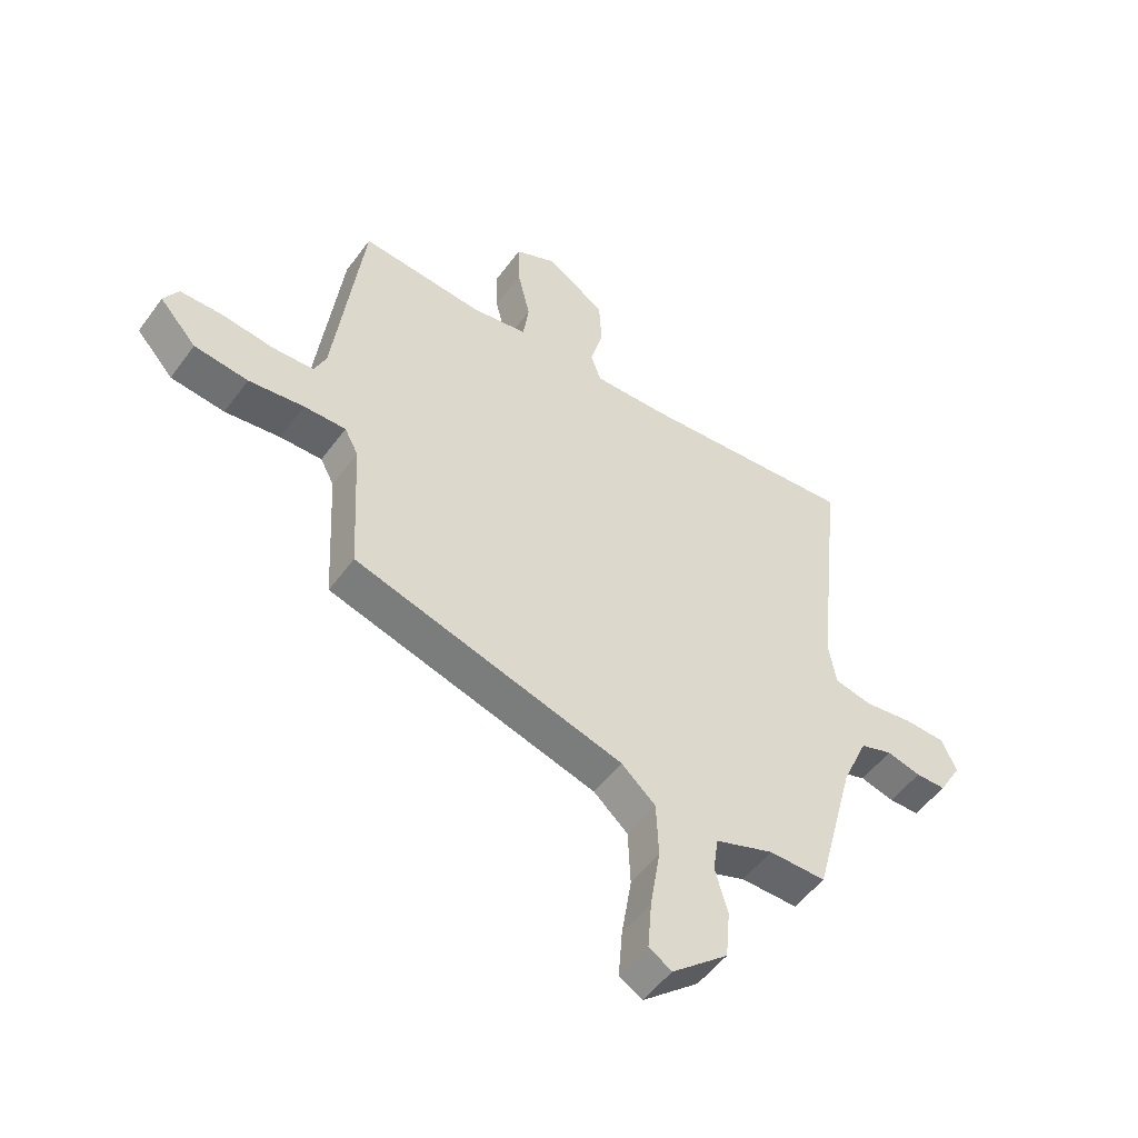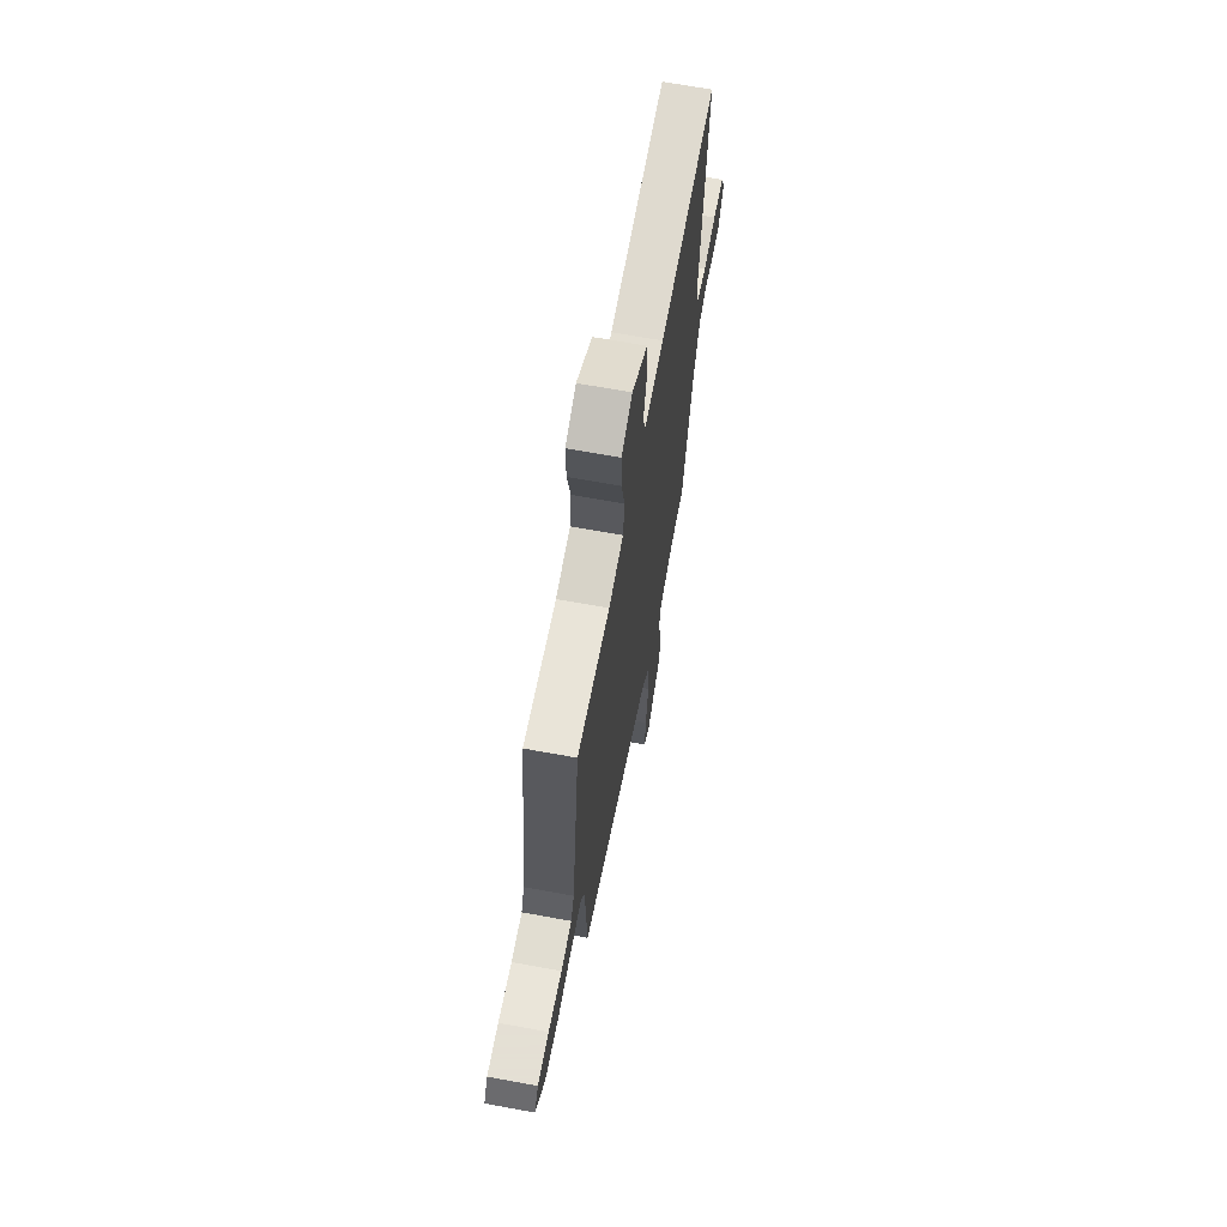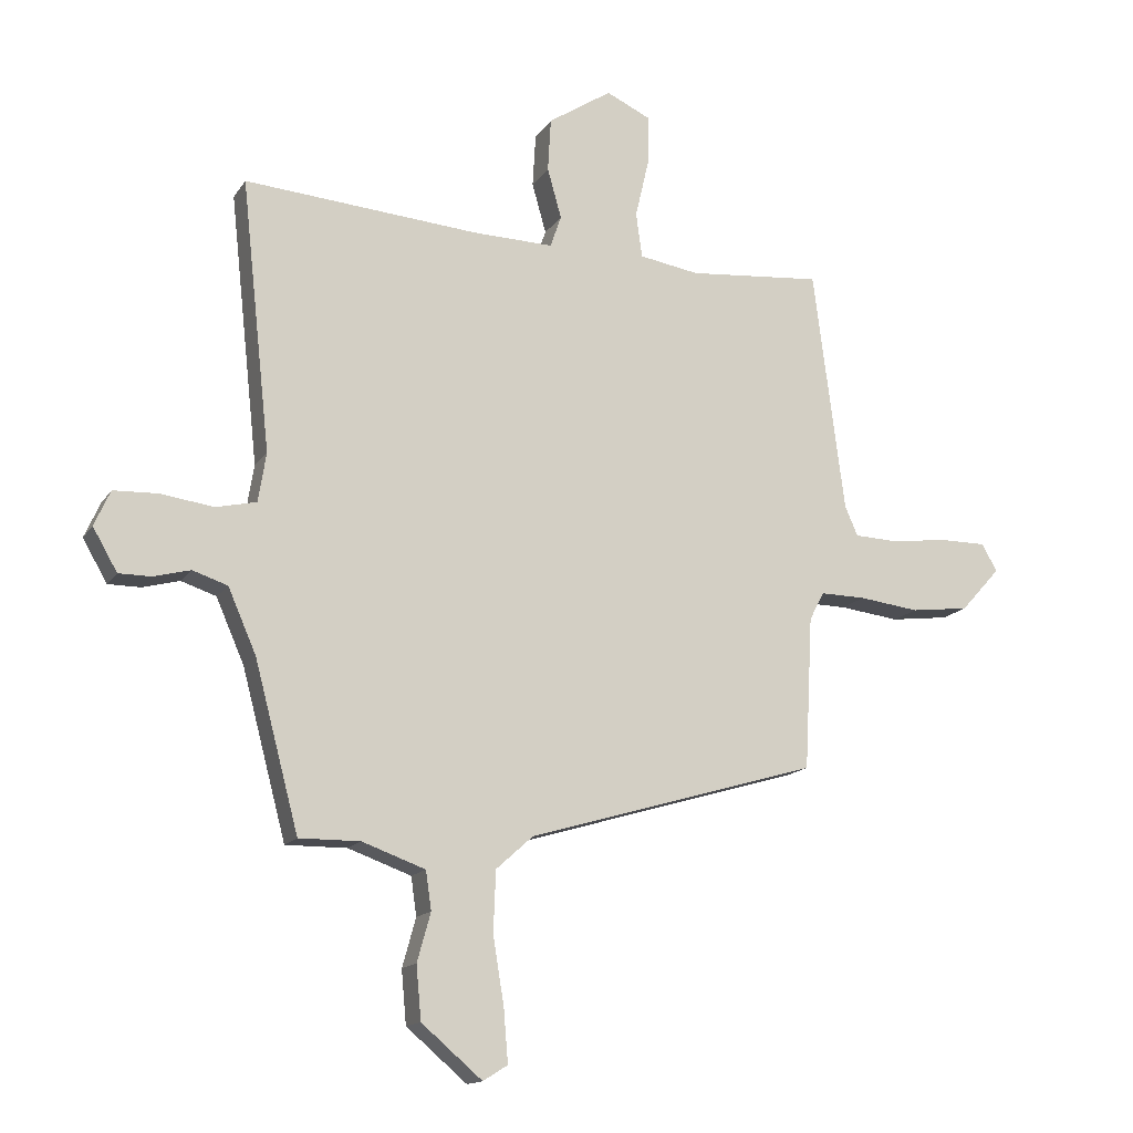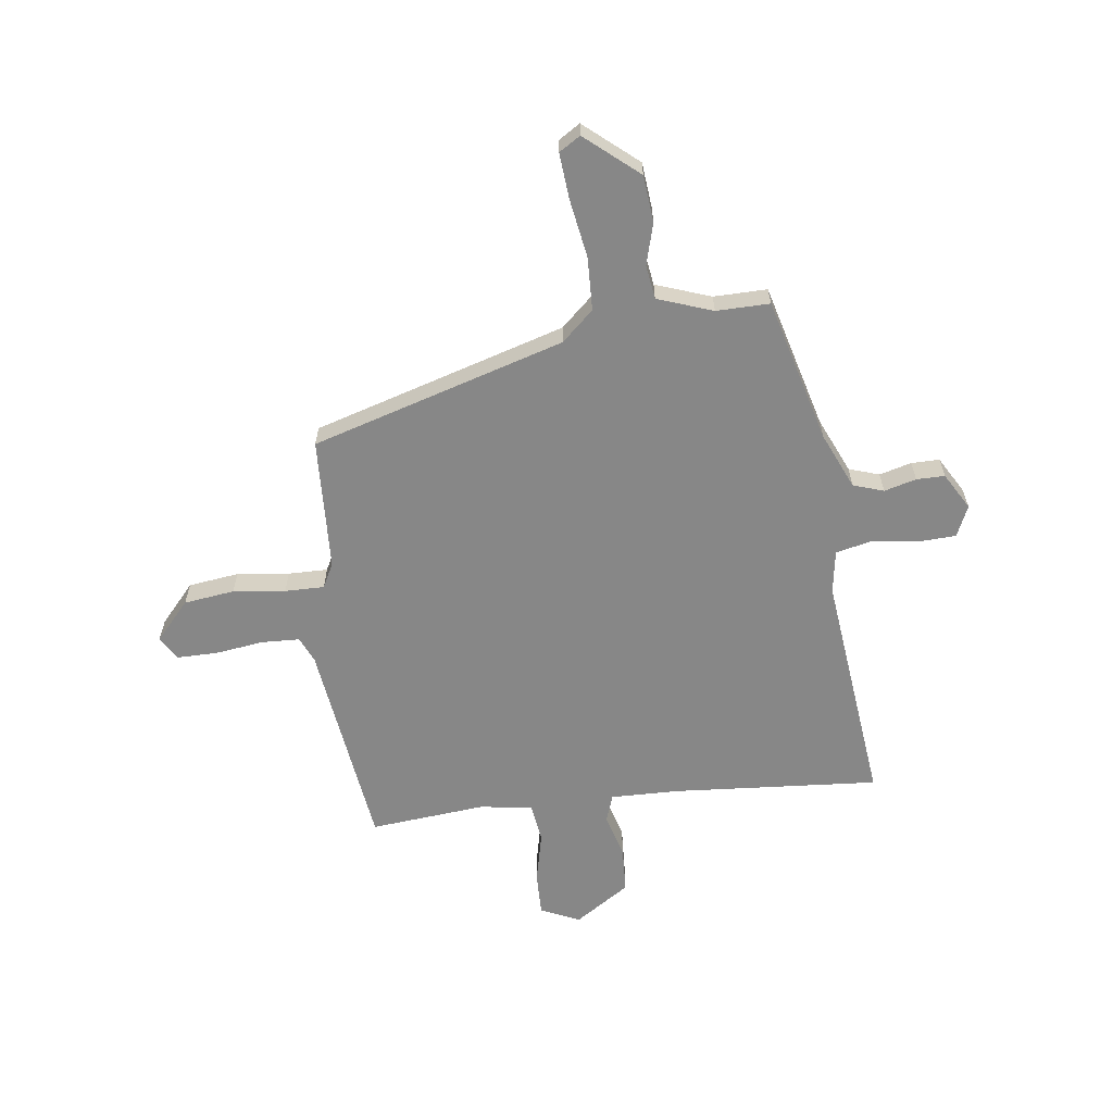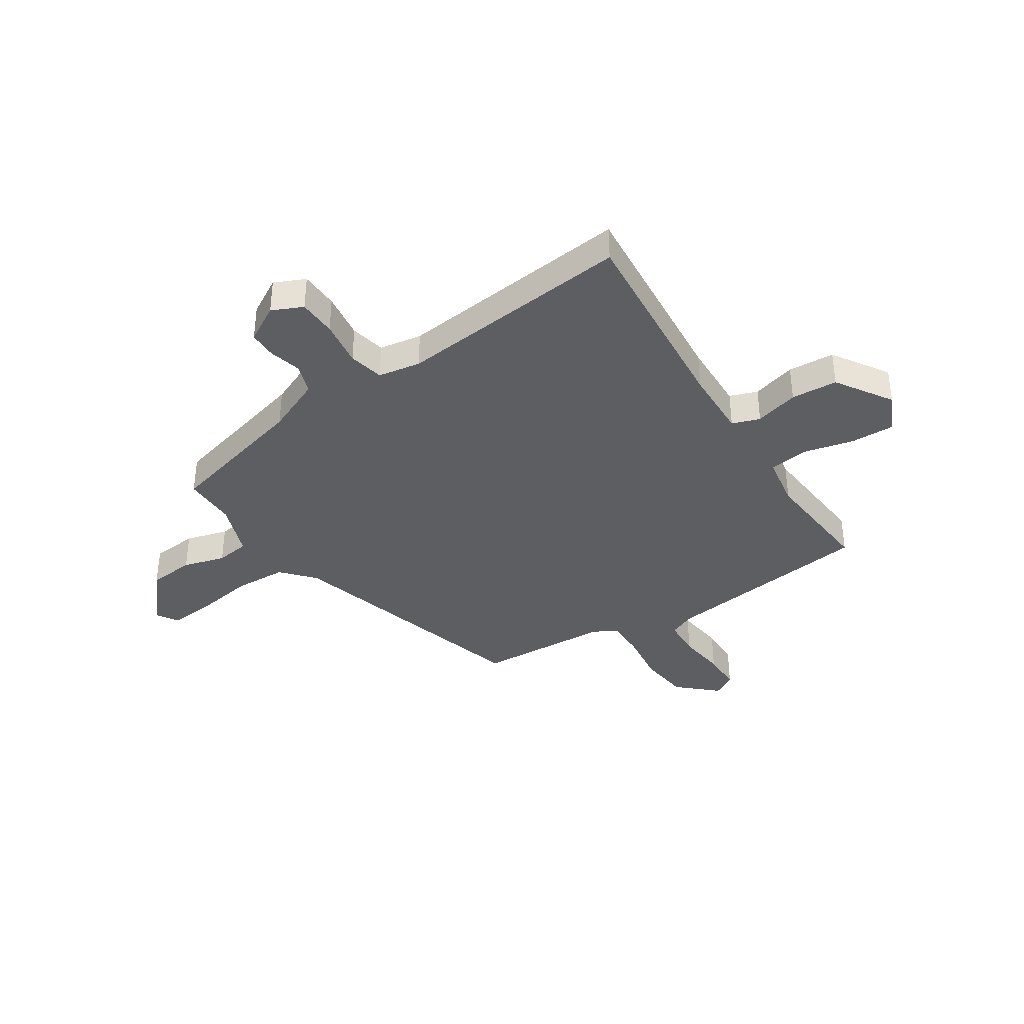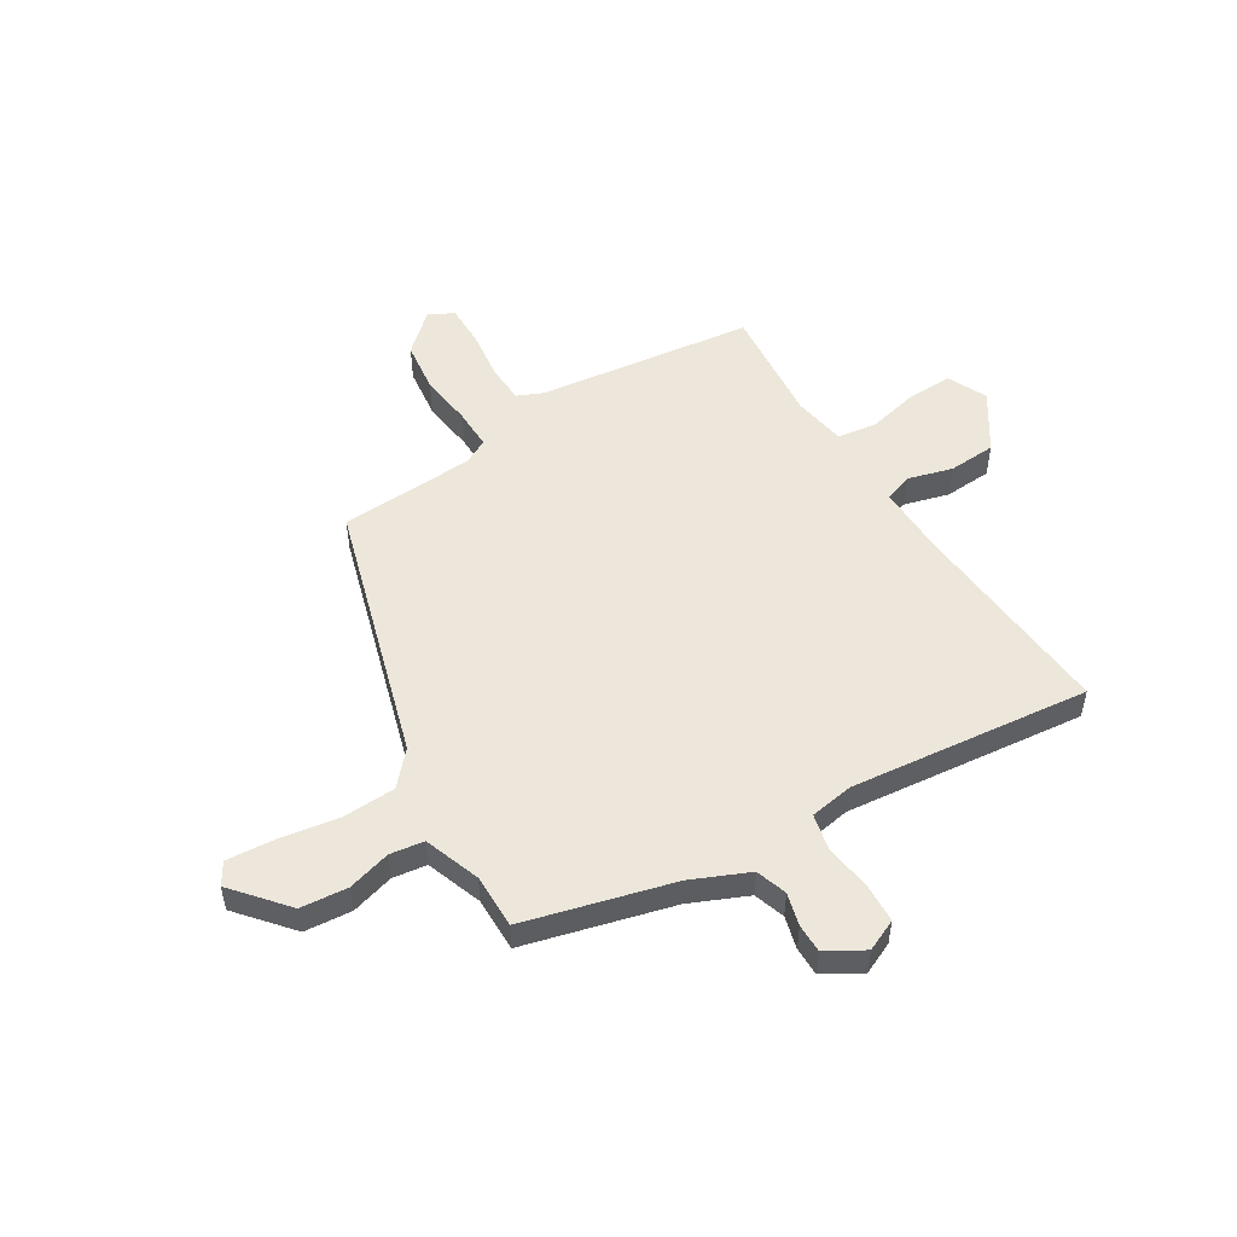
<metadata>
{"format":"obj","ext":"obj","renderer":"f3d","projection":"perspective","resolution":1024,"background":"white","views":[{"elev":-51.6,"azim":145.0,"up":"+Z"},{"elev":66.2,"azim":100.5,"up":"+Z"},{"elev":-14.8,"azim":-21.8,"up":"+Z"},{"elev":-62.3,"azim":-172.5,"up":"+Y"},{"elev":-37.9,"azim":-57.2,"up":"+Y"},{"elev":52.1,"azim":-121.6,"up":"+Y"}]}
</metadata>
<code>
v -0.396 0.07 -0.48
v -0.468 0.07 -0.208
v -0.514 0.07 -0.103
v -0.571 0.07 -0.084
v -0.631 0.07 -0.1
v -0.684 0.07 -0.1
v -0.724 0.07 -0.031
v -0.698 0.07 0.027
v -0.626 0.07 0.03
v -0.539 0.07 0.018
v -0.473 0.07 0.033
v -0.46 0.07 0.113
v -0.508 0.07 0.555
v -0.123 0.07 0.525
v 0.008 0.07 0.522
v 0.026 0.07 0.574
v 0.003 0.07 0.656
v 0.008 0.07 0.743
v 0.112 0.07 0.811
v 0.185 0.07 0.777
v 0.183 0.07 0.695
v 0.161 0.07 0.6
v 0.171 0.07 0.527
v 0.269 0.07 0.511
v 0.487 0.07 0.531
v 0.538 0.07 0.134
v 0.559 0.07 0.086
v 0.631 0.07 0.083
v 0.722 0.07 0.095
v 0.798 0.07 0.095
v 0.824 0.07 0.051
v 0.759 0.07 -0.021
v 0.664 0.07 -0.033
v 0.566 0.07 -0.021
v 0.492 0.07 -0.02
v 0.468 0.07 -0.066
v 0.455 0.07 -0.315
v -0.02 0.07 -0.455
v -0.08 0.07 -0.509
v -0.084 0.07 -0.608
v -0.066 0.07 -0.718
v -0.059 0.07 -0.804
v -0.099 0.07 -0.829
v -0.198 0.07 -0.745
v -0.206 0.07 -0.658
v -0.184 0.07 -0.579
v -0.193 0.07 -0.516
v -0.296 0.07 -0.479
v -0.396 0 -0.48
v -0.468 0 -0.208
v -0.514 0 -0.103
v -0.571 0 -0.084
v -0.631 0 -0.1
v -0.684 0 -0.1
v -0.724 0 -0.031
v -0.698 0 0.027
v -0.626 0 0.03
v -0.539 0 0.018
v -0.473 0 0.033
v -0.46 0 0.113
v -0.508 0 0.555
v -0.123 0 0.525
v 0.008 0 0.522
v 0.026 0 0.574
v 0.003 0 0.656
v 0.008 0 0.743
v 0.112 0 0.811
v 0.185 0 0.777
v 0.183 0 0.695
v 0.161 0 0.6
v 0.171 0 0.527
v 0.269 0 0.511
v 0.487 0 0.531
v 0.538 0 0.134
v 0.559 0 0.086
v 0.631 0 0.083
v 0.722 0 0.095
v 0.798 0 0.095
v 0.824 0 0.051
v 0.759 0 -0.021
v 0.664 0 -0.033
v 0.566 0 -0.021
v 0.492 0 -0.02
v 0.468 0 -0.066
v 0.455 0 -0.315
v -0.02 0 -0.455
v -0.08 0 -0.509
v -0.084 0 -0.608
v -0.066 0 -0.718
v -0.059 0 -0.804
v -0.099 0 -0.829
v -0.198 0 -0.745
v -0.206 0 -0.658
v -0.184 0 -0.579
v -0.193 0 -0.516
v -0.296 0 -0.479
f 43 44 45 46
f 43 46 47
f 40 41 42 43
f 39 40 43 47
f 38 39 47 48
f 36 37 38 48
f 31 32 33 34
f 31 34 35
f 28 29 30 31
f 27 28 31 35
f 26 27 35
f 24 25 26 35
f 23 24 35 36
f 19 20 21 22
f 19 22 23
f 16 17 18 19
f 15 16 19 23
f 12 13 14
f 11 12 14 15
f 7 8 9 10
f 7 10 11
f 4 5 6 7
f 3 4 7 11
f 2 3 11 15
f 15 23 36 48
f 1 2 15 48
f 94 93 92 91
f 95 94 91
f 91 90 89 88
f 95 91 88 87
f 96 95 87 86
f 96 86 85 84
f 82 81 80 79
f 83 82 79
f 79 78 77 76
f 83 79 76 75
f 83 75 74
f 83 74 73 72
f 84 83 72 71
f 70 69 68 67
f 71 70 67
f 67 66 65 64
f 71 67 64 63
f 62 61 60
f 63 62 60 59
f 58 57 56 55
f 59 58 55
f 55 54 53 52
f 59 55 52 51
f 63 59 51 50
f 96 84 71 63
f 96 63 50 49
f 1 49 50 2
f 2 50 51 3
f 3 51 52 4
f 4 52 53 5
f 5 53 54 6
f 6 54 55 7
f 7 55 56 8
f 8 56 57 9
f 9 57 58 10
f 10 58 59 11
f 11 59 60 12
f 12 60 61 13
f 13 61 62 14
f 14 62 63 15
f 15 63 64 16
f 16 64 65 17
f 17 65 66 18
f 18 66 67 19
f 19 67 68 20
f 20 68 69 21
f 21 69 70 22
f 22 70 71 23
f 23 71 72 24
f 24 72 73 25
f 25 73 74 26
f 26 74 75 27
f 27 75 76 28
f 28 76 77 29
f 29 77 78 30
f 30 78 79 31
f 31 79 80 32
f 32 80 81 33
f 33 81 82 34
f 34 82 83 35
f 35 83 84 36
f 36 84 85 37
f 37 85 86 38
f 38 86 87 39
f 39 87 88 40
f 40 88 89 41
f 41 89 90 42
f 42 90 91 43
f 43 91 92 44
f 44 92 93 45
f 45 93 94 46
f 46 94 95 47
f 47 95 96 48
f 48 96 49 1

</code>
